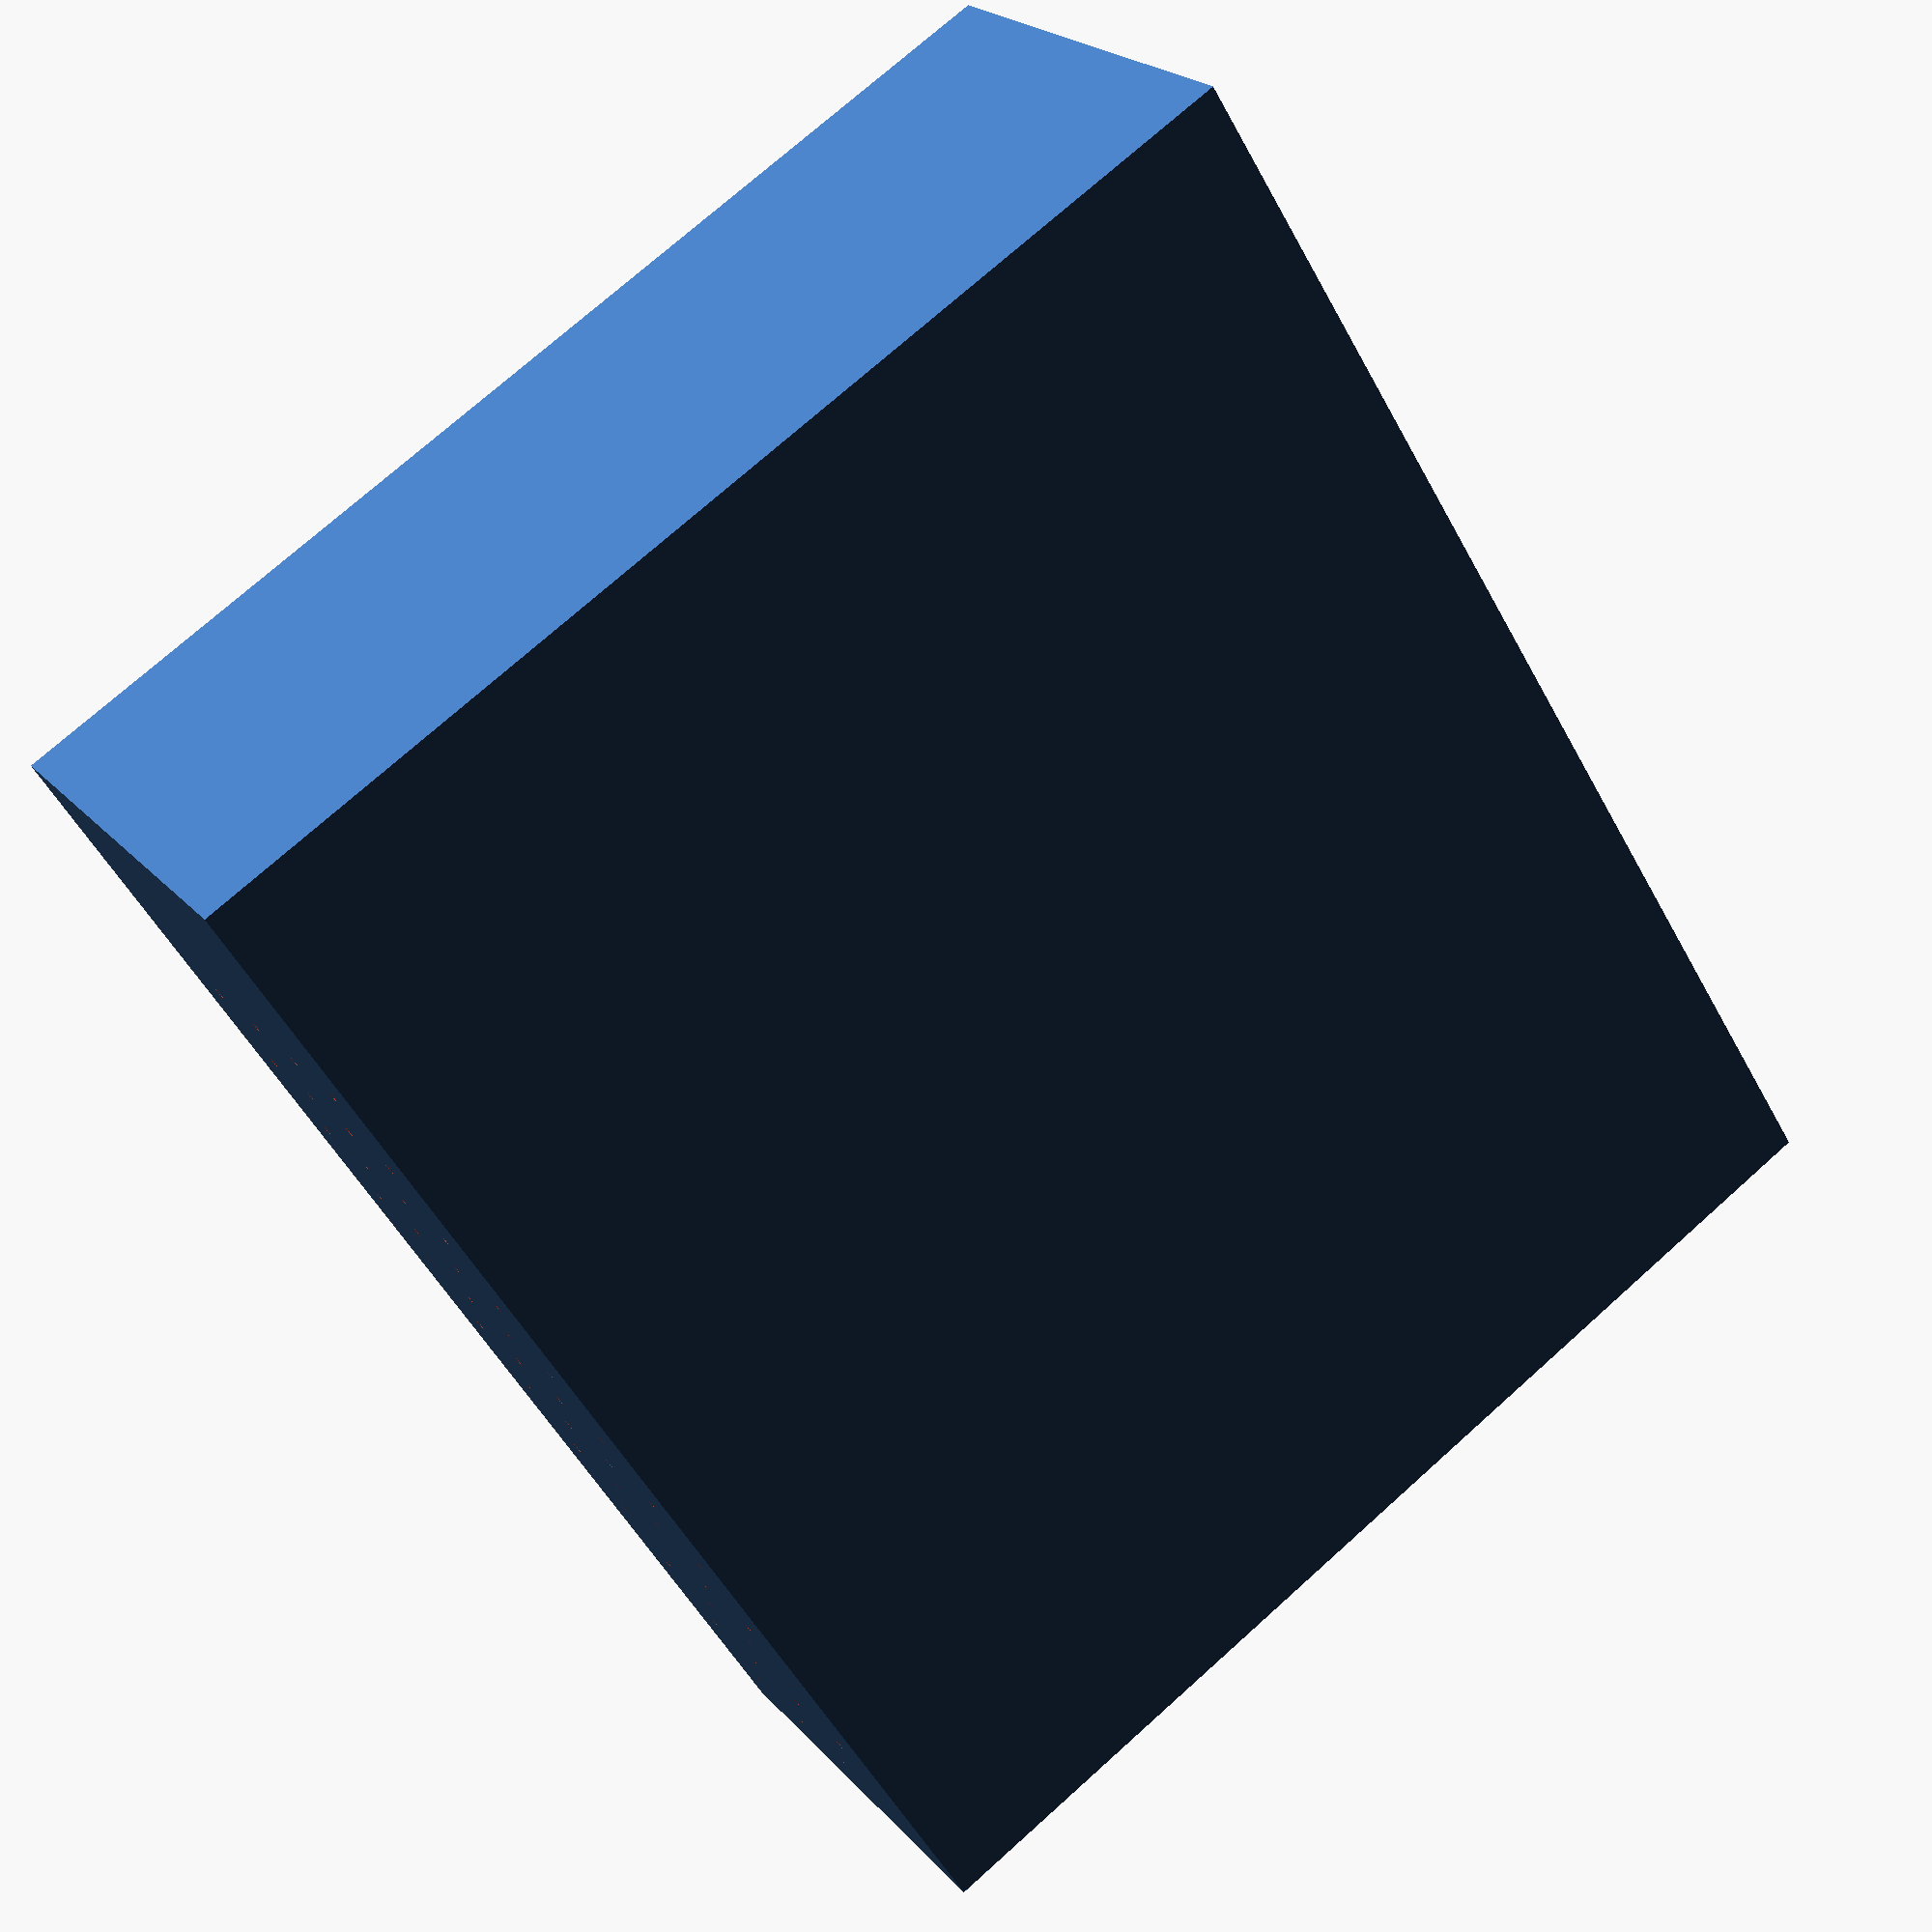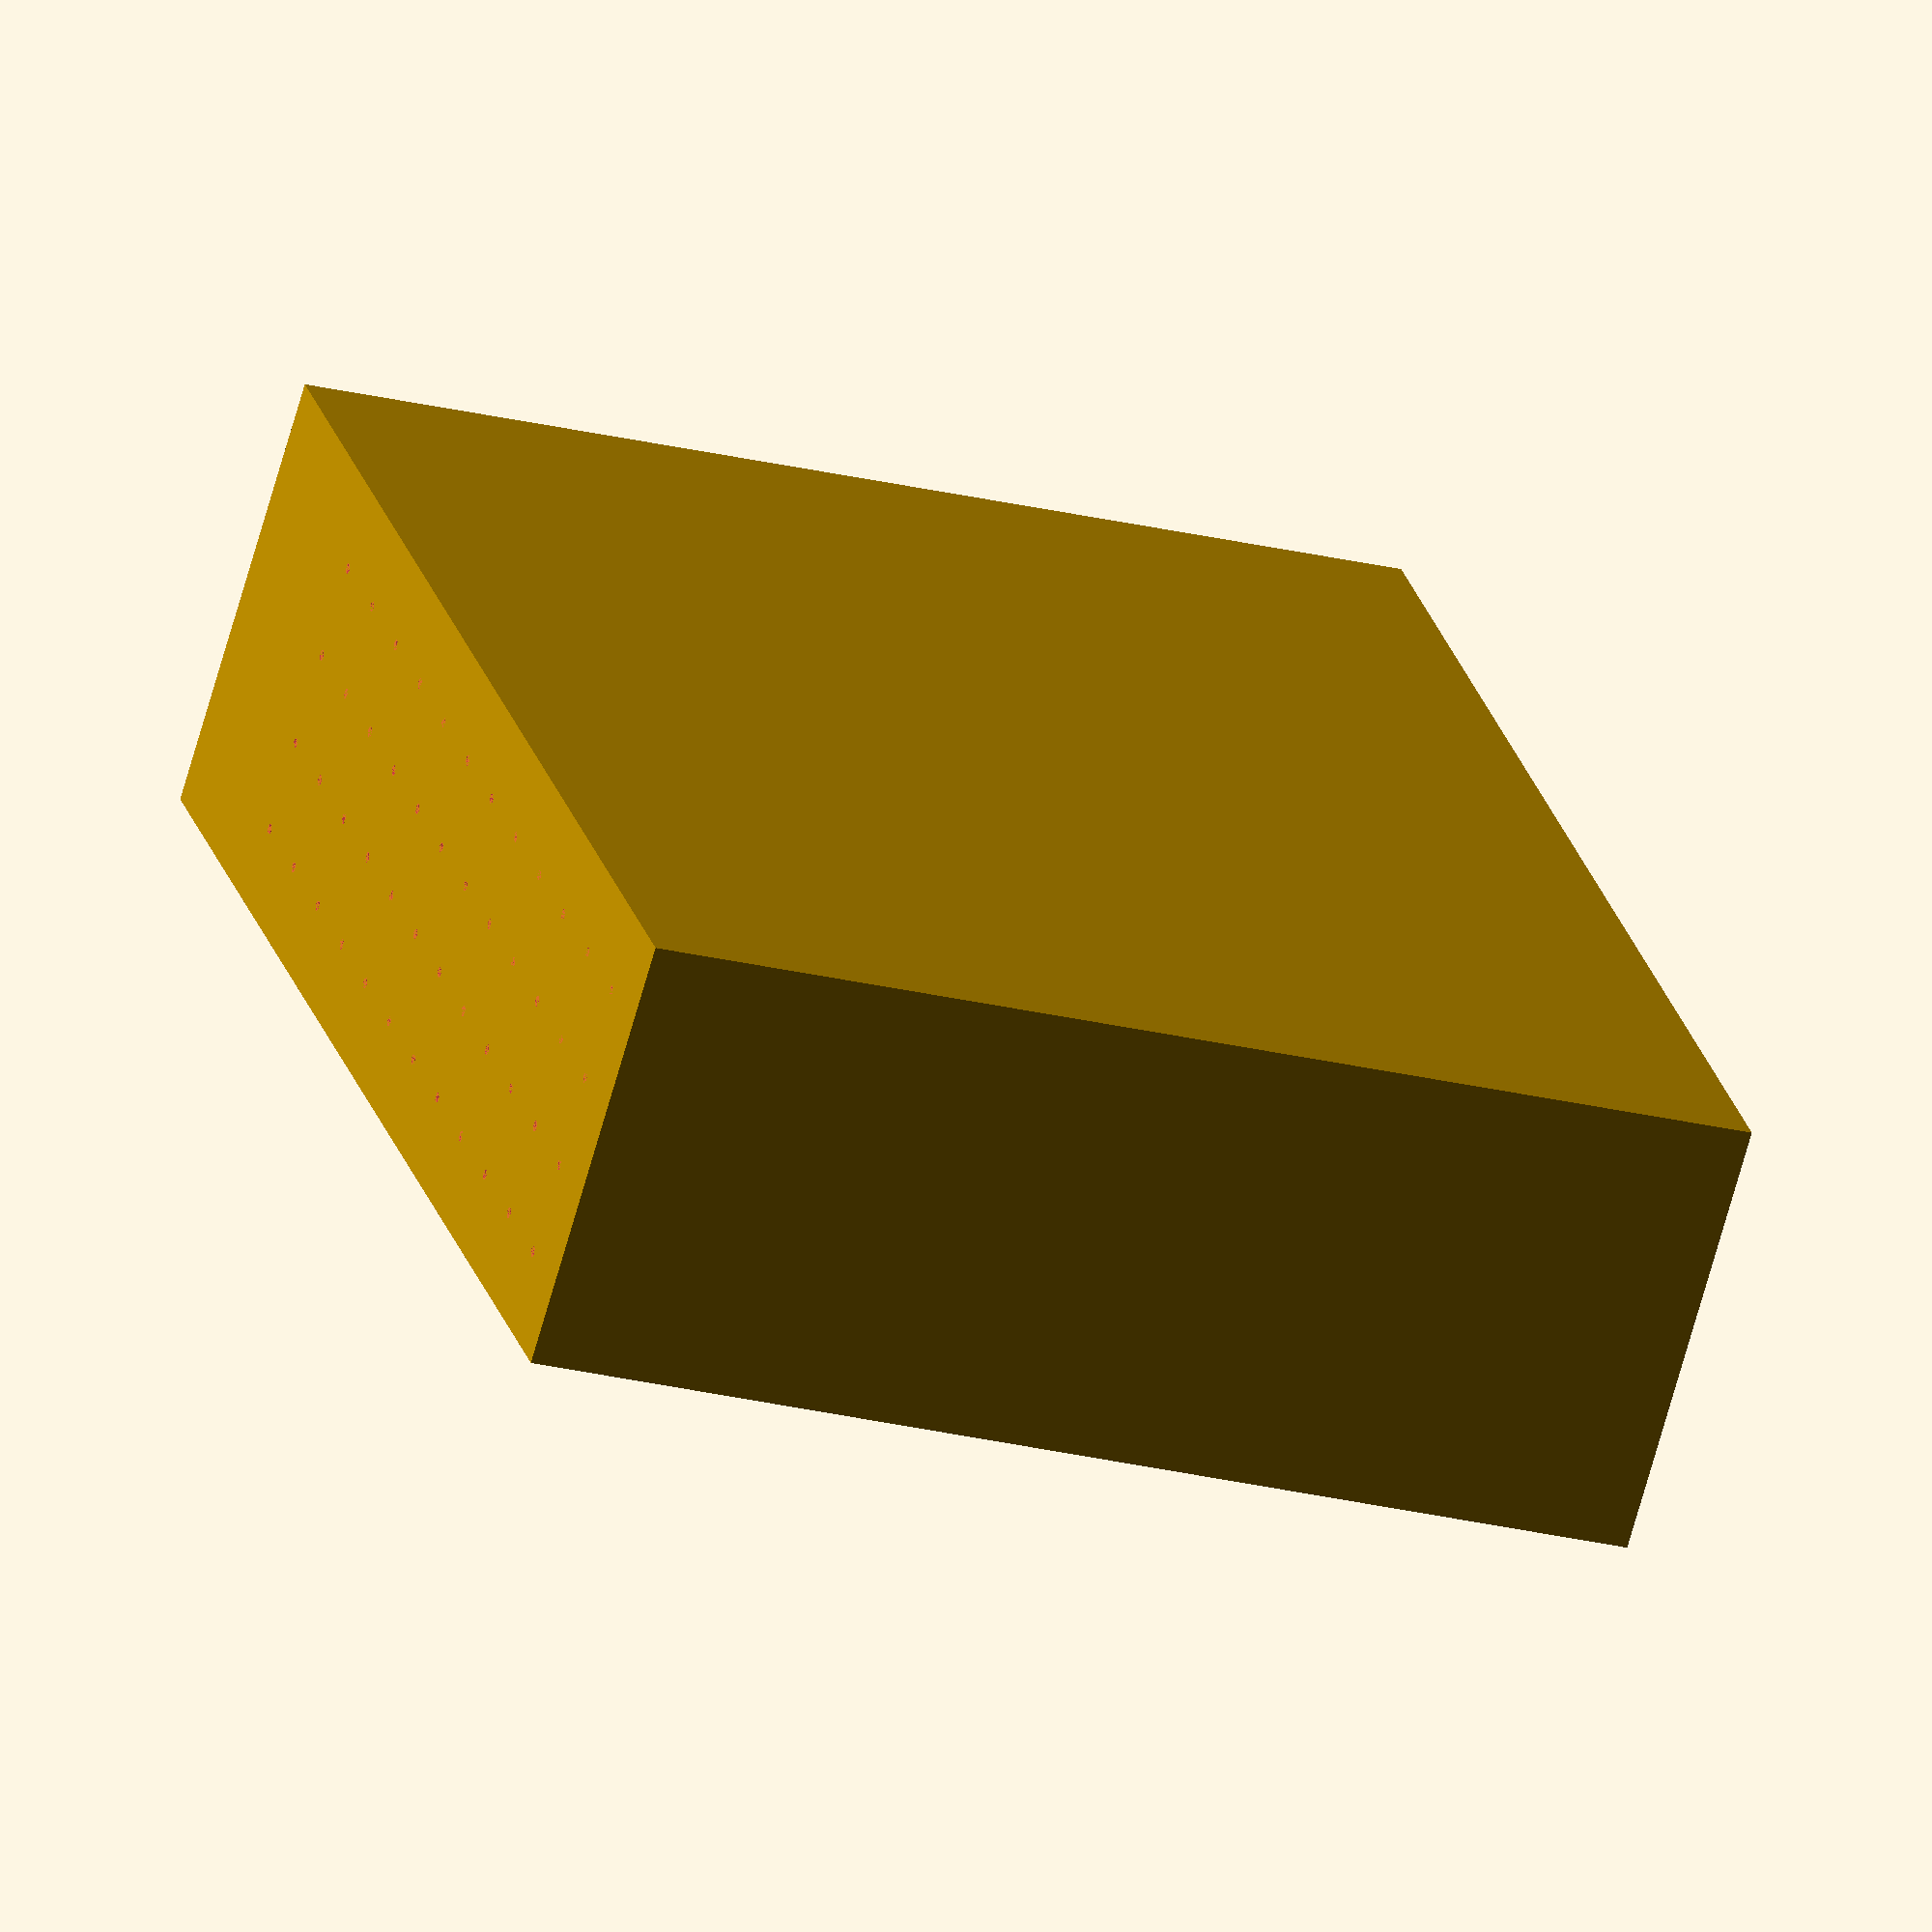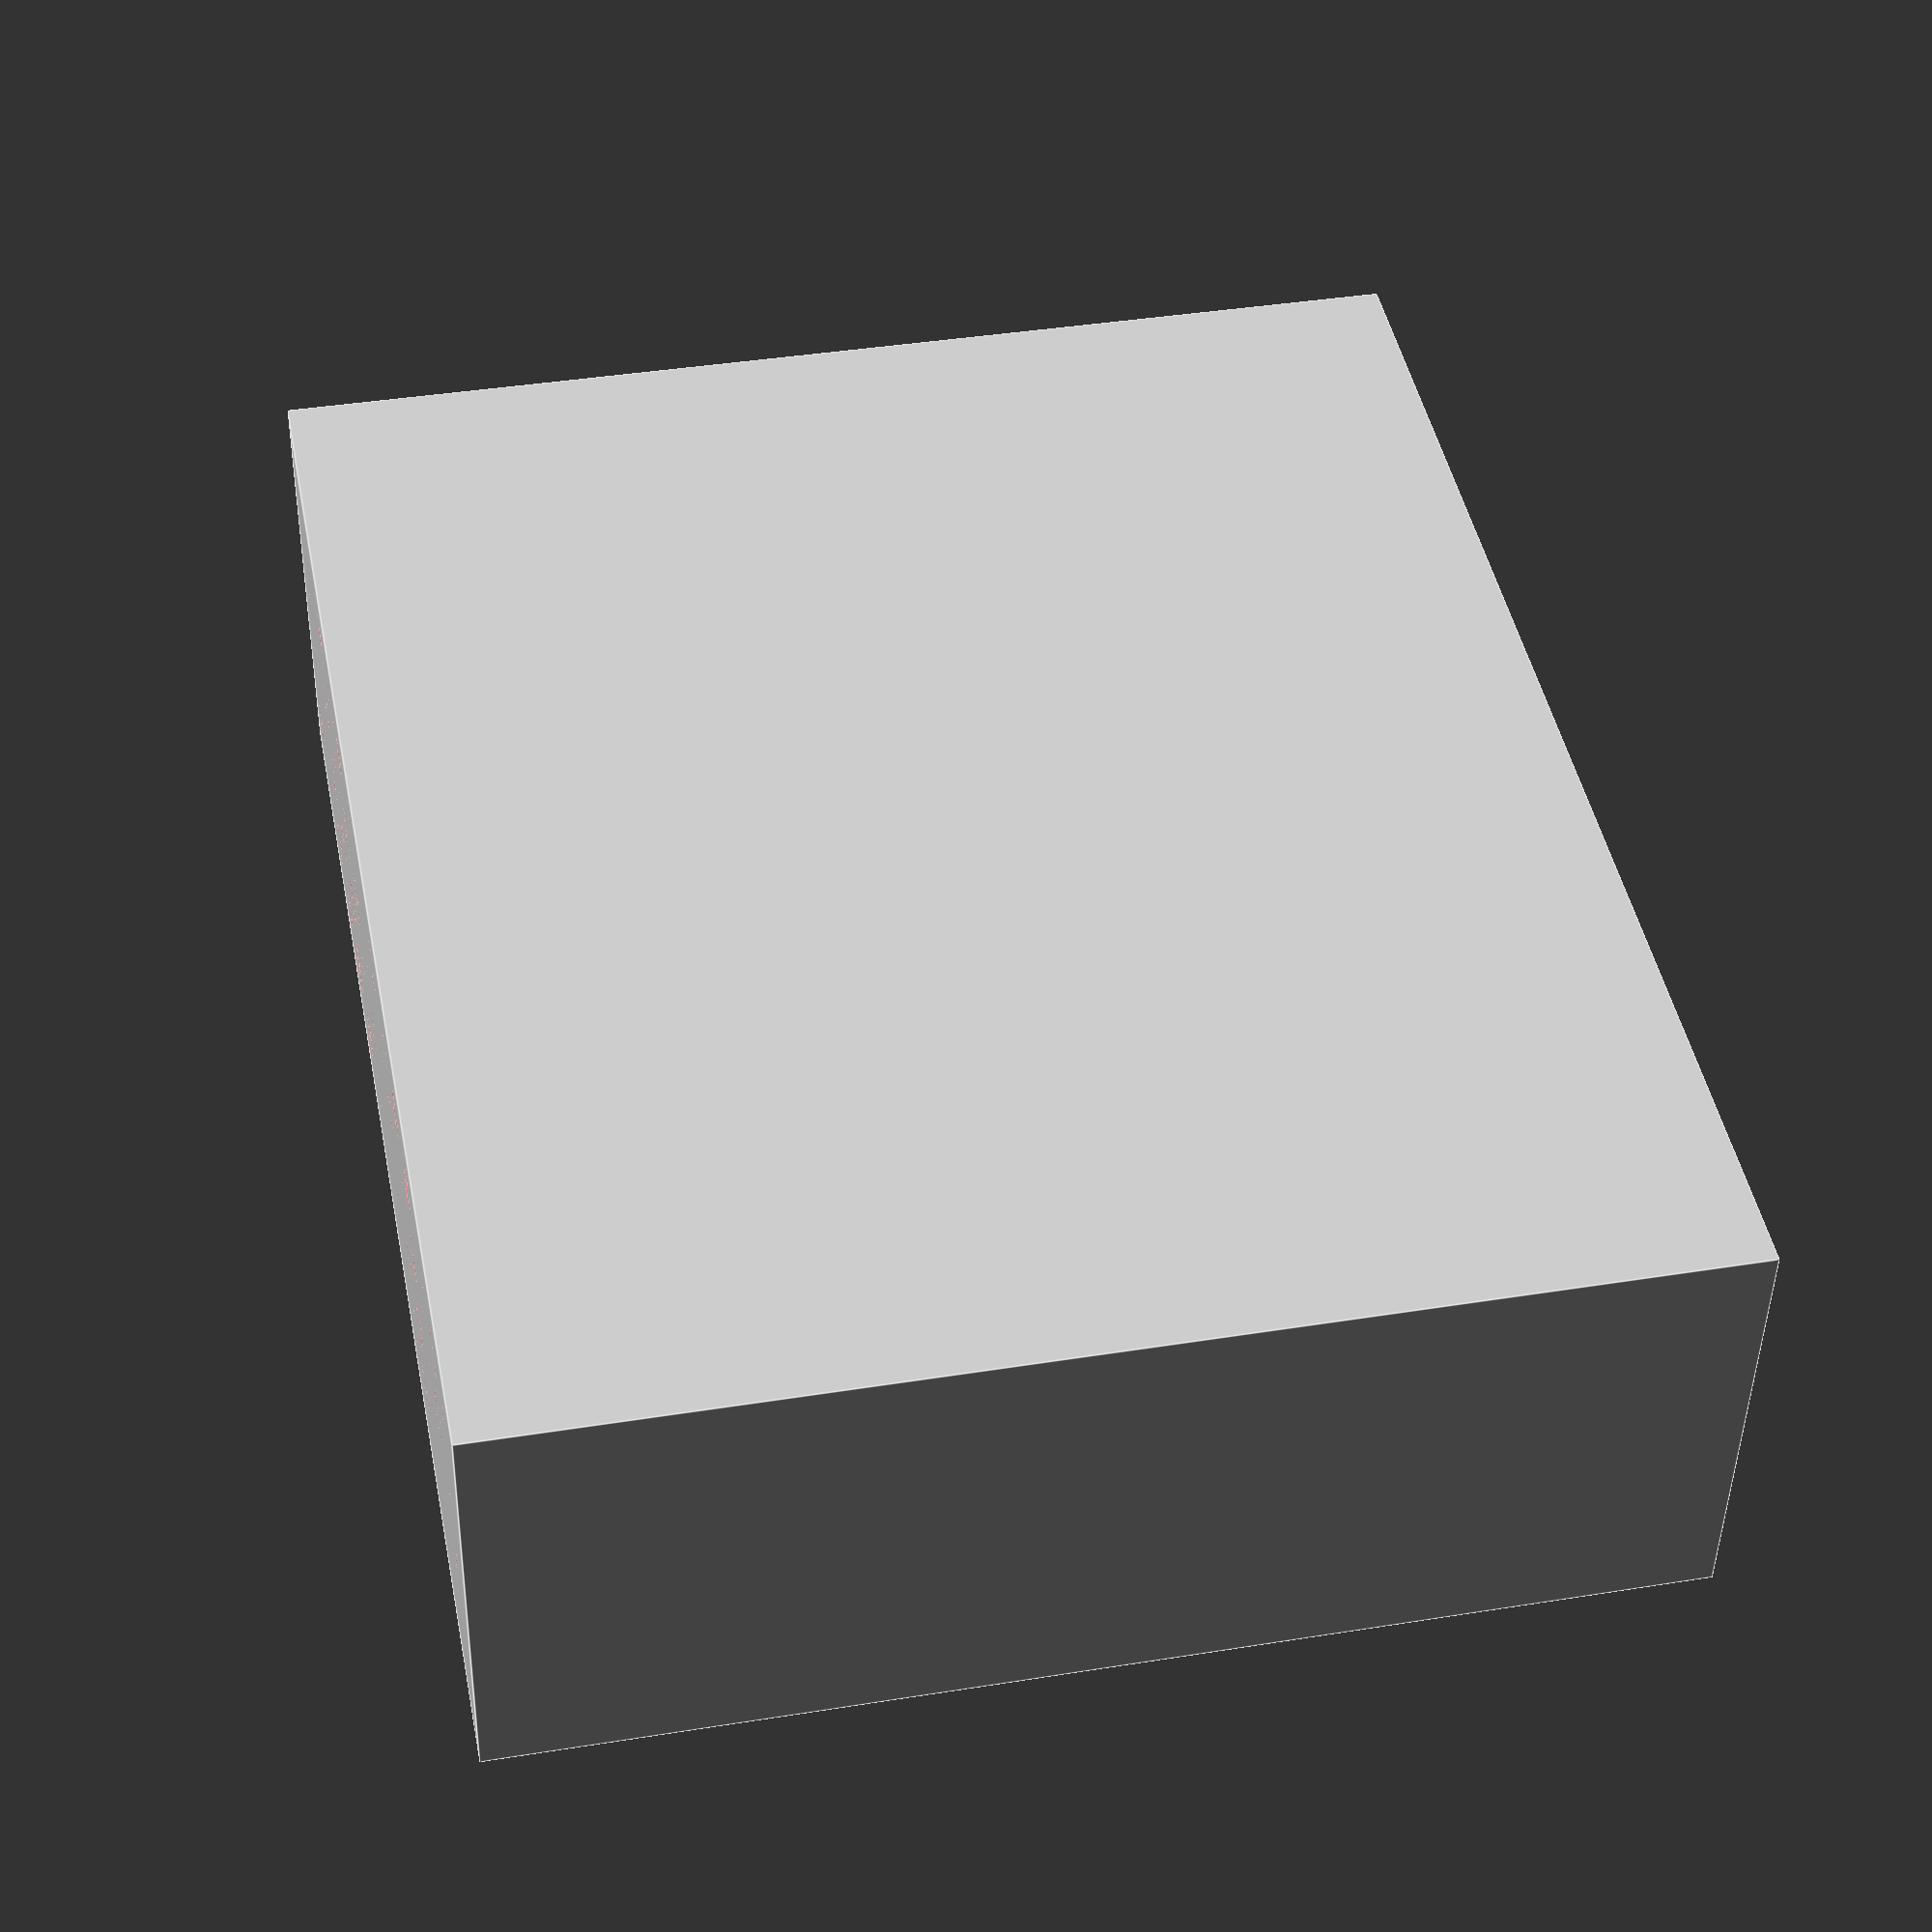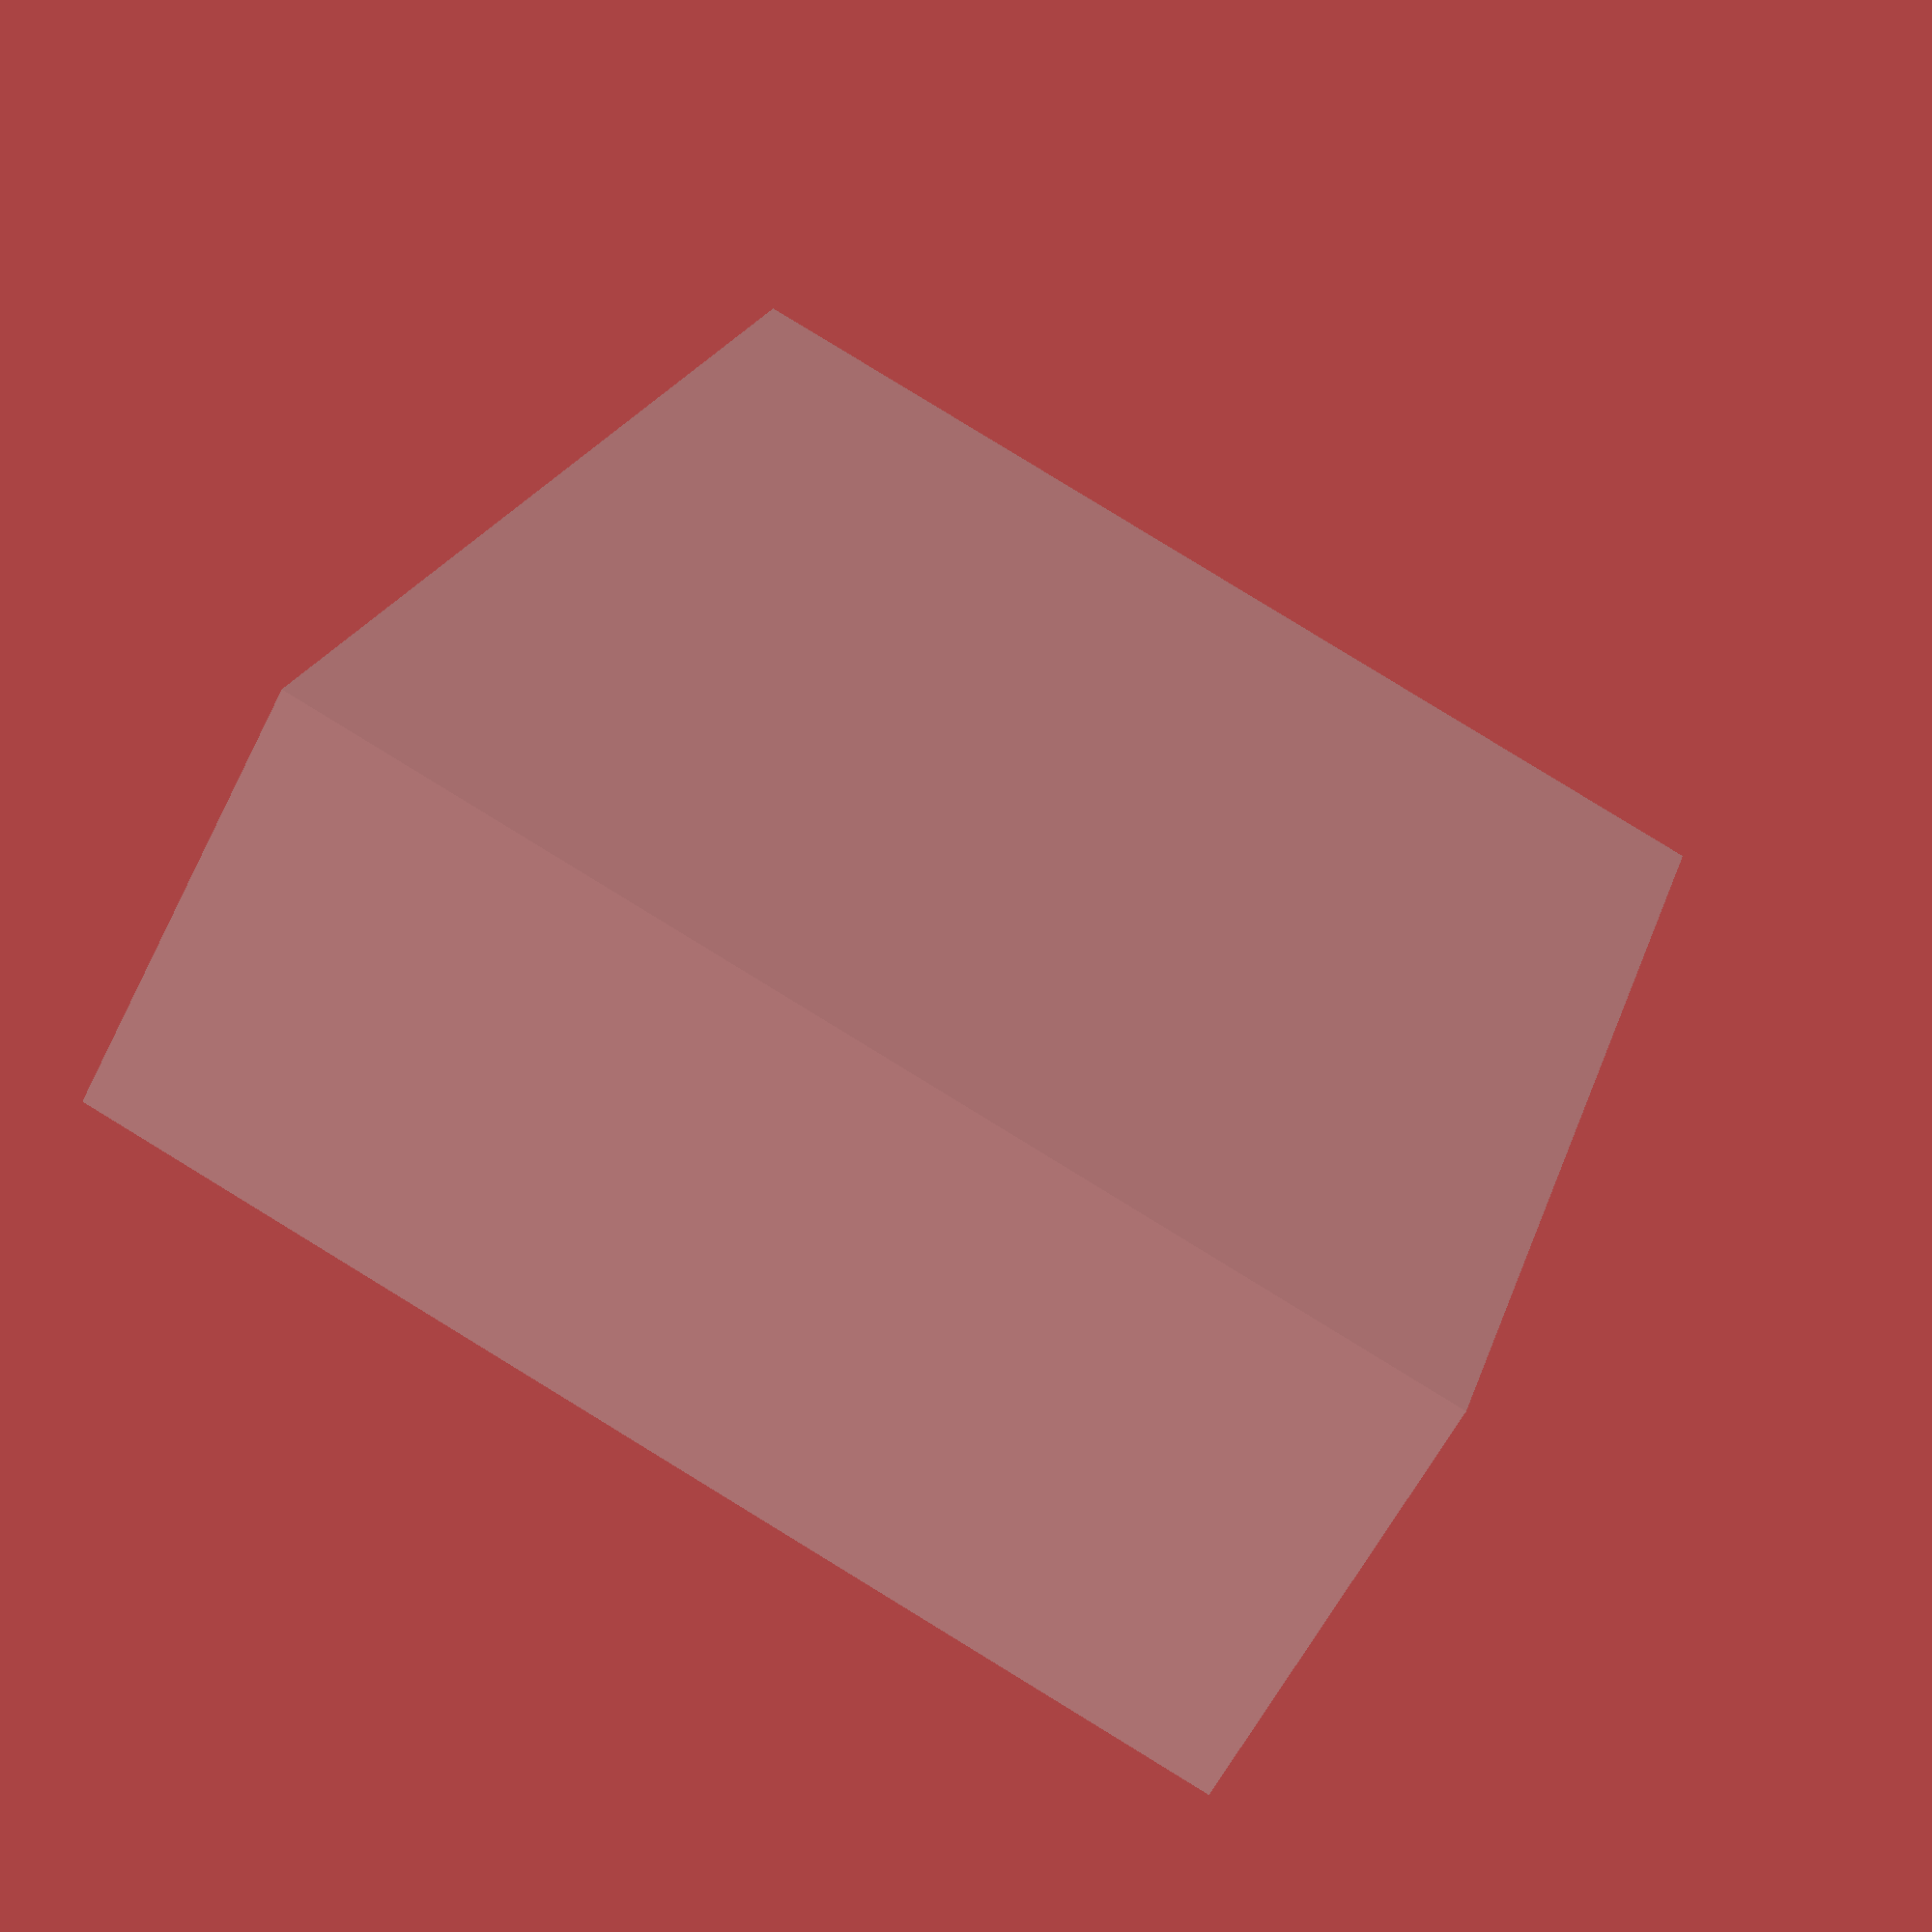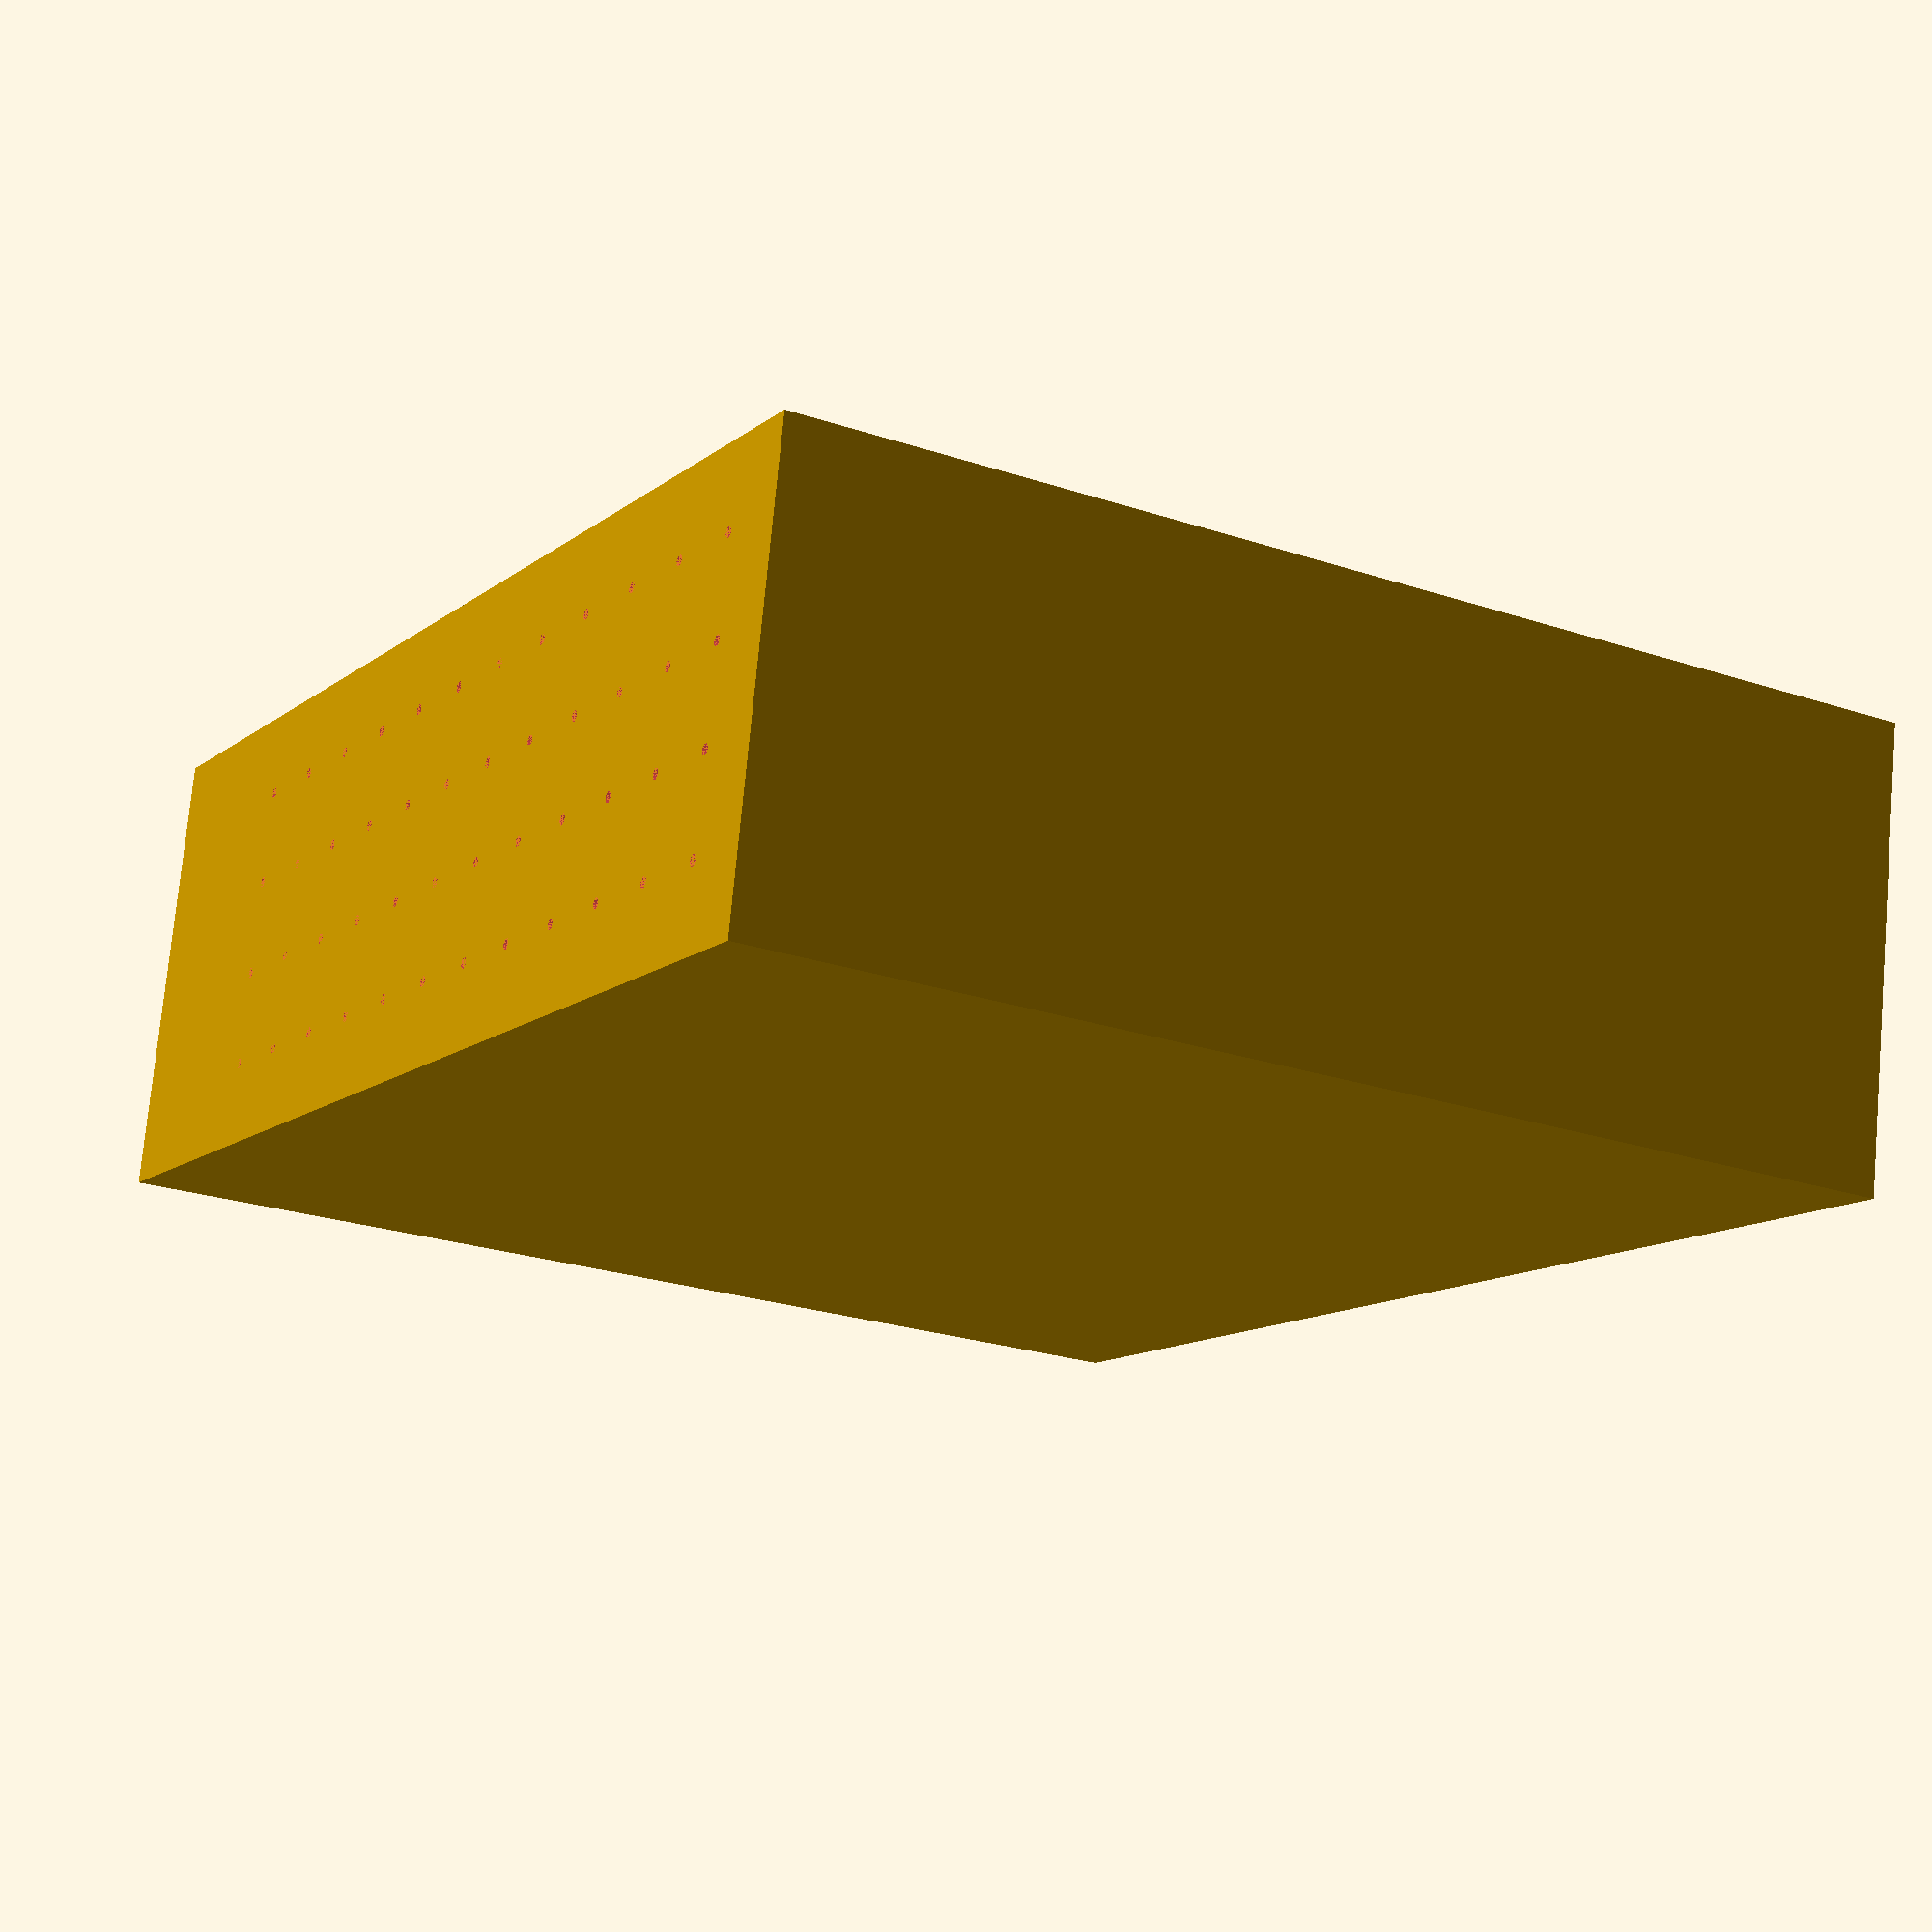
<openscad>
// Breadboard wire stripping template.
// Mark Harrison, marhar@gmail.com

$fn=50;
stripped_len=5;
wire_diam=2.5;
hole_gap= 2;
box_end_len = 4;
NWIRES=4;
function u(x) = x*2.54;

sizes=[1,2,3,4,5,6,7,8,9,10,12,17];
module unit2() {
  zz=box_end_len*3+u(sizes[len(sizes)-1]);
  fgap = wire_diam+hole_gap;
  difference() {
    cube([box_end_len*3+fgap*len(sizes),box_end_len*2+fgap*(NWIRES-1),zz]);
    for (i=[0:len(sizes)-1]) {
      depth=stripped_len*2+u(sizes[i]);
      for(j=[0:NWIRES-1]) {
        #translate([box_end_len+fgap*i,box_end_len+fgap*j,0])
          cylinder(zz, d=.5);
        #translate([box_end_len+fgap*i,box_end_len+fgap*j,zz-depth])
          cylinder(depth, d=wire_diam);
      }
    }
    for(j=[0:NWIRES-1]) {
      #translate([box_end_len*2+fgap*len(sizes),box_end_len+fgap*j,zz-stripped_len])
        cylinder(stripped_len, d=wire_diam);
    }
  }
}


unit2();

</openscad>
<views>
elev=106.3 azim=133.8 roll=311.9 proj=p view=wireframe
elev=205.2 azim=132.5 roll=291.6 proj=o view=solid
elev=140.5 azim=6.0 roll=101.3 proj=p view=edges
elev=275.0 azim=300.2 roll=121.4 proj=p view=wireframe
elev=203.8 azim=169.4 roll=299.5 proj=p view=wireframe
</views>
